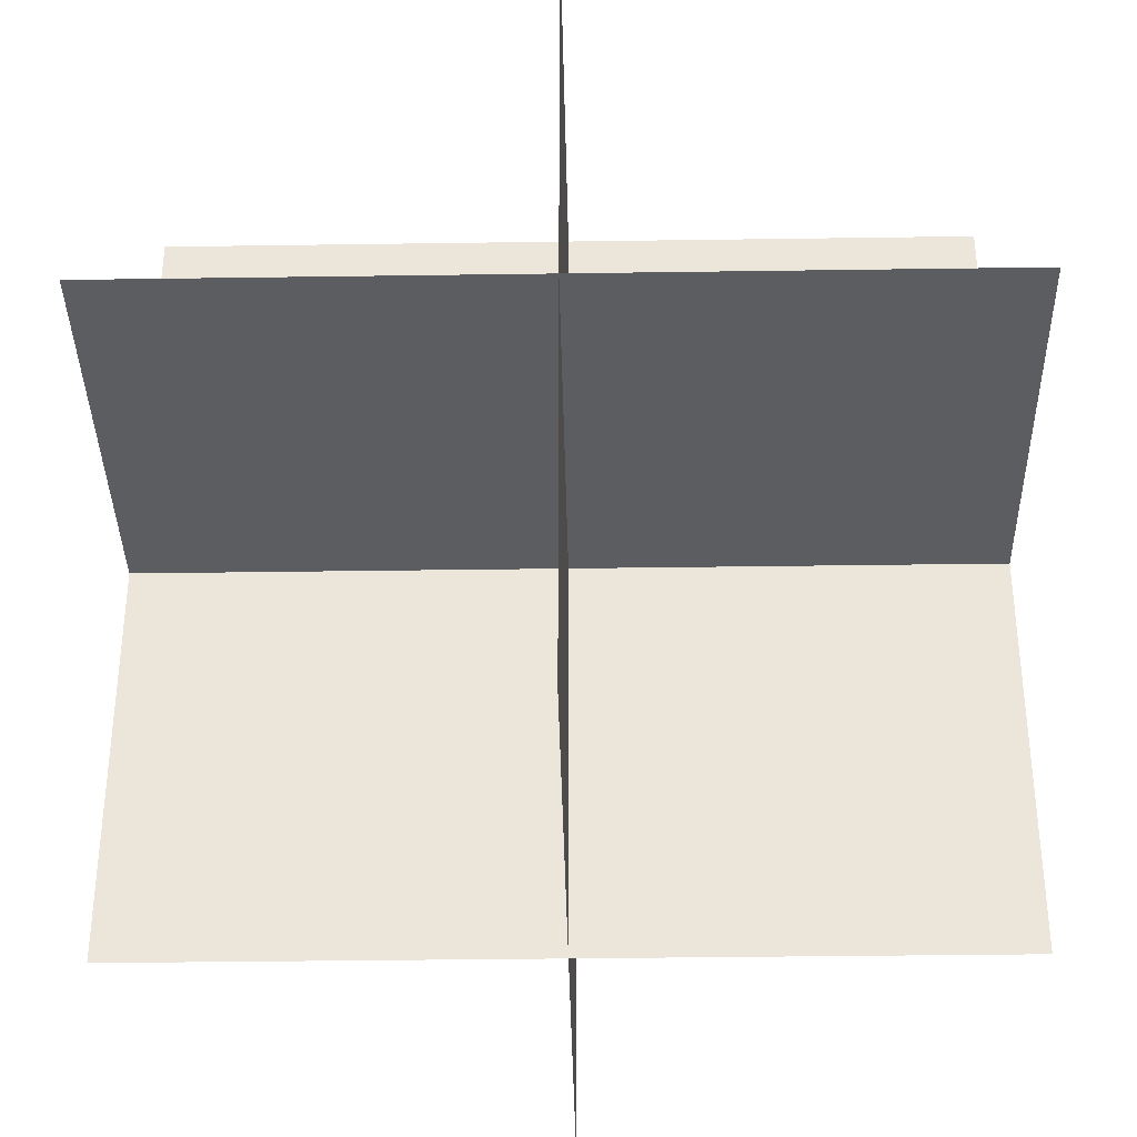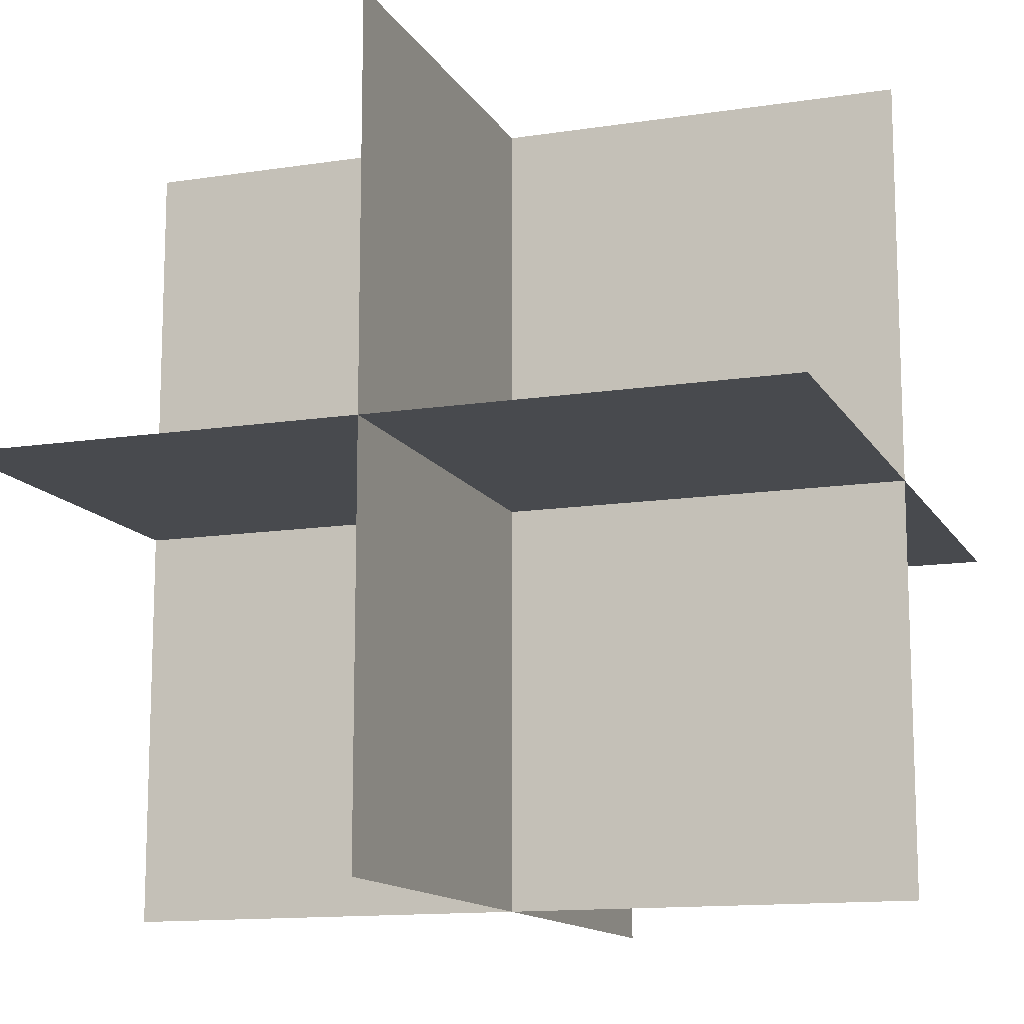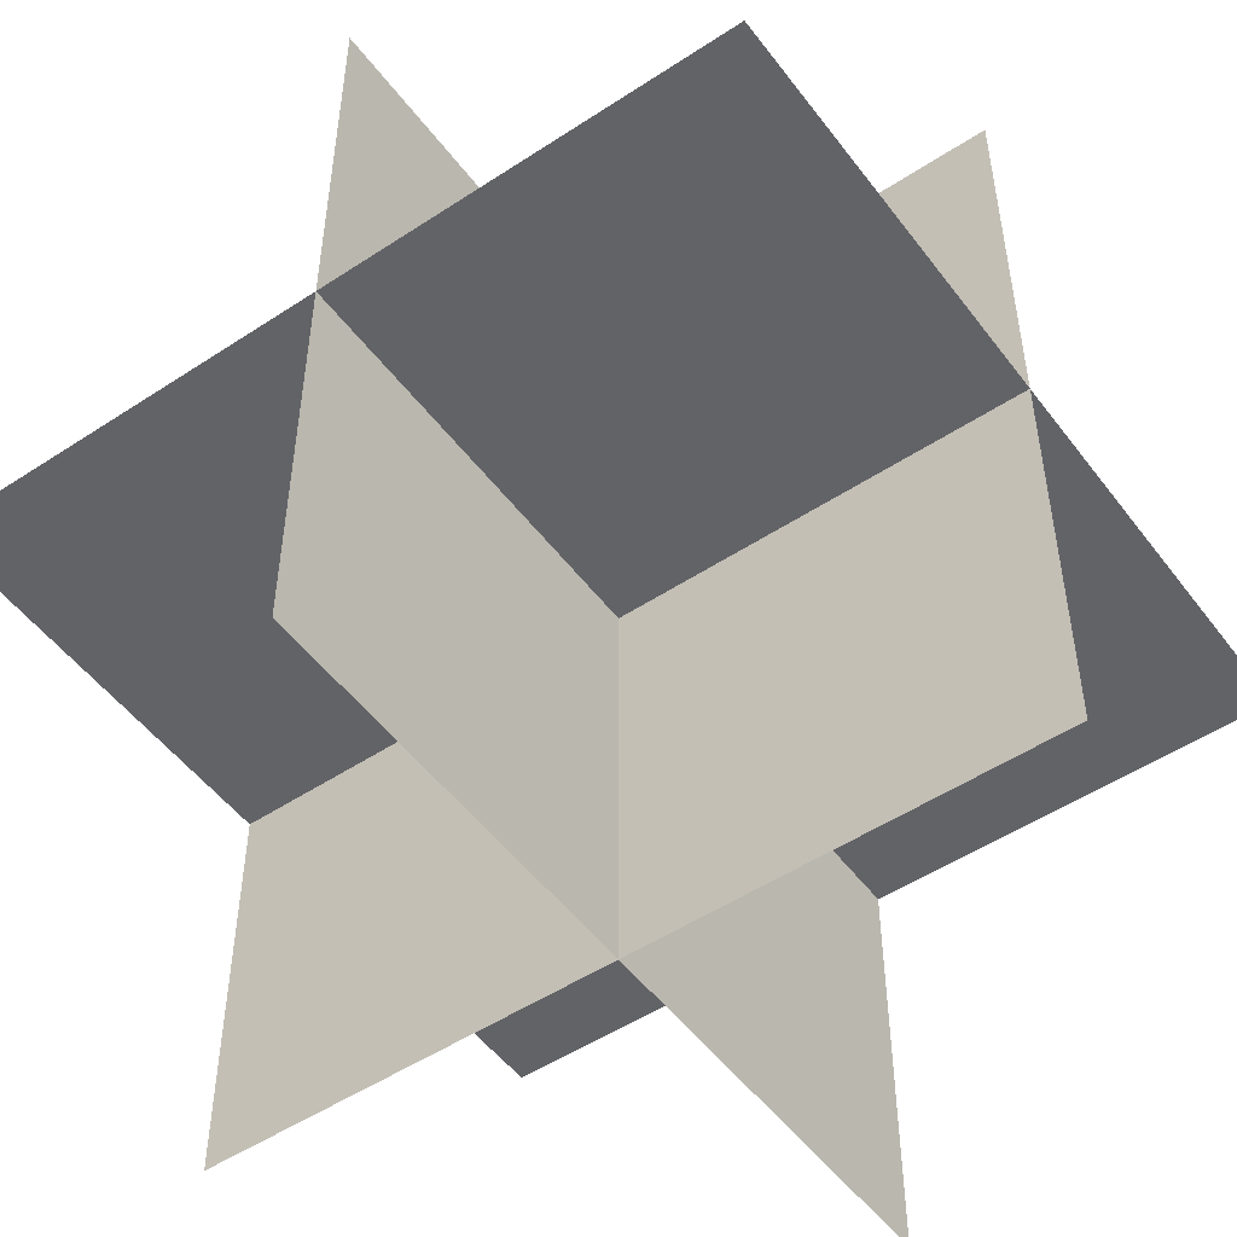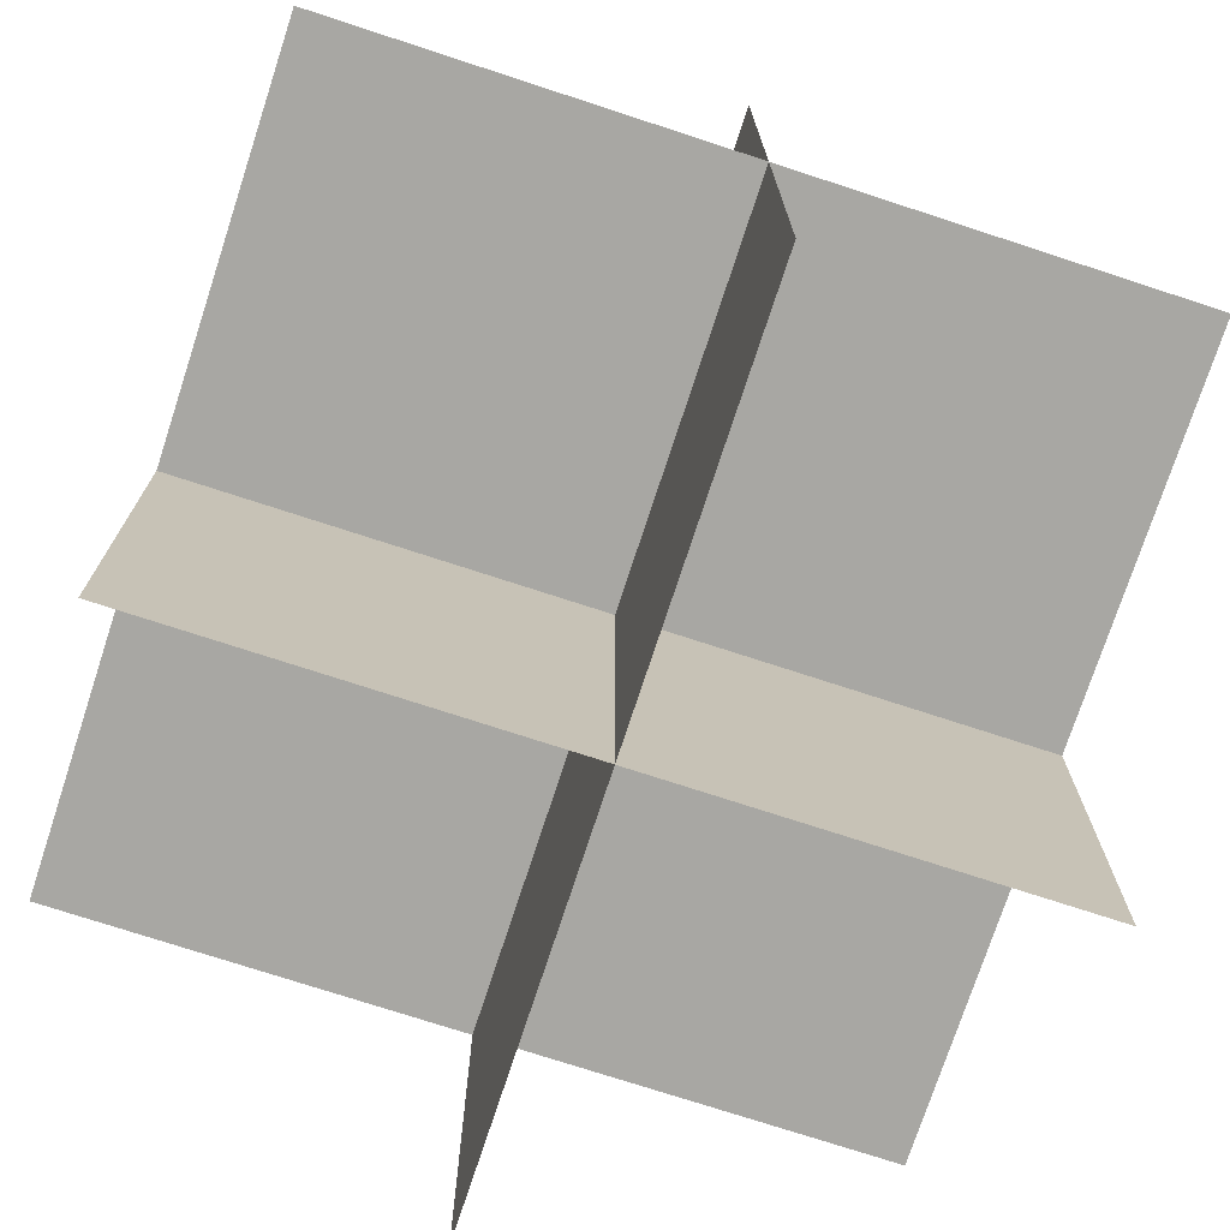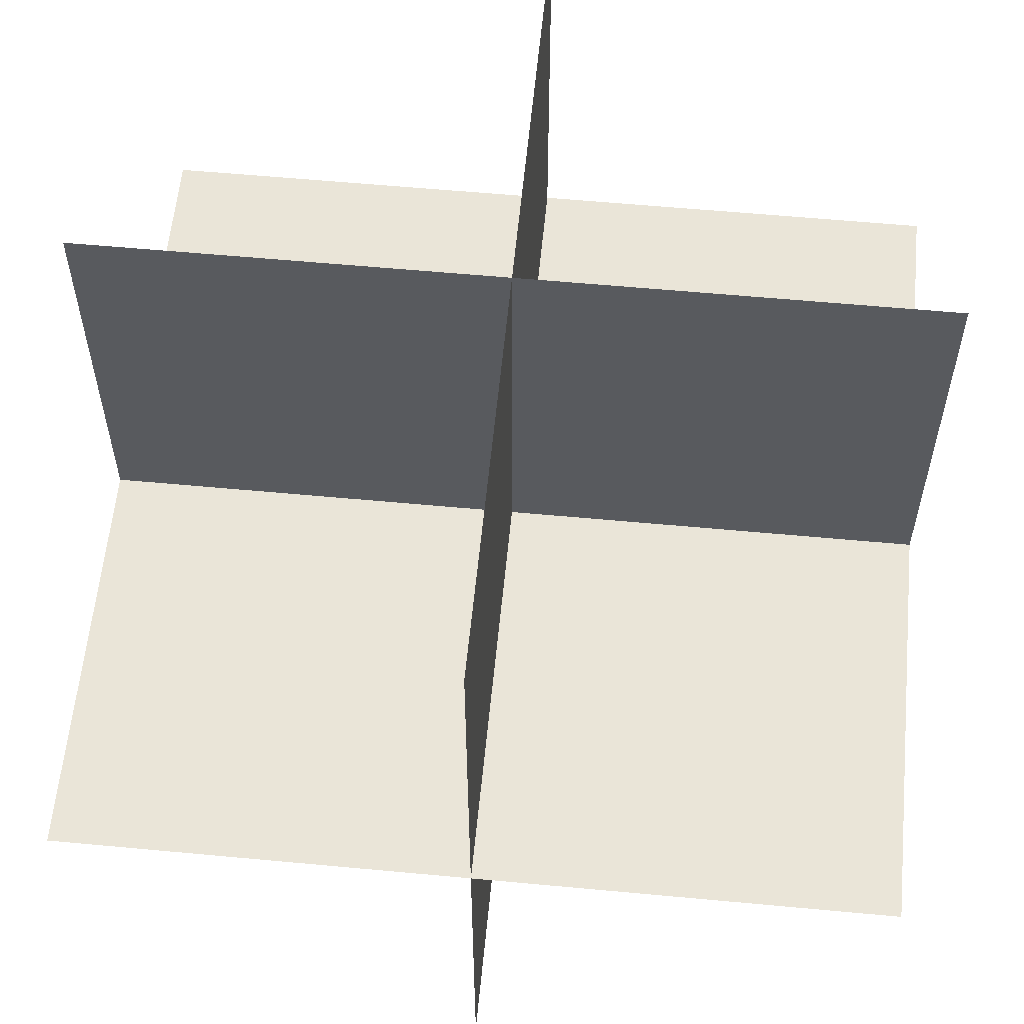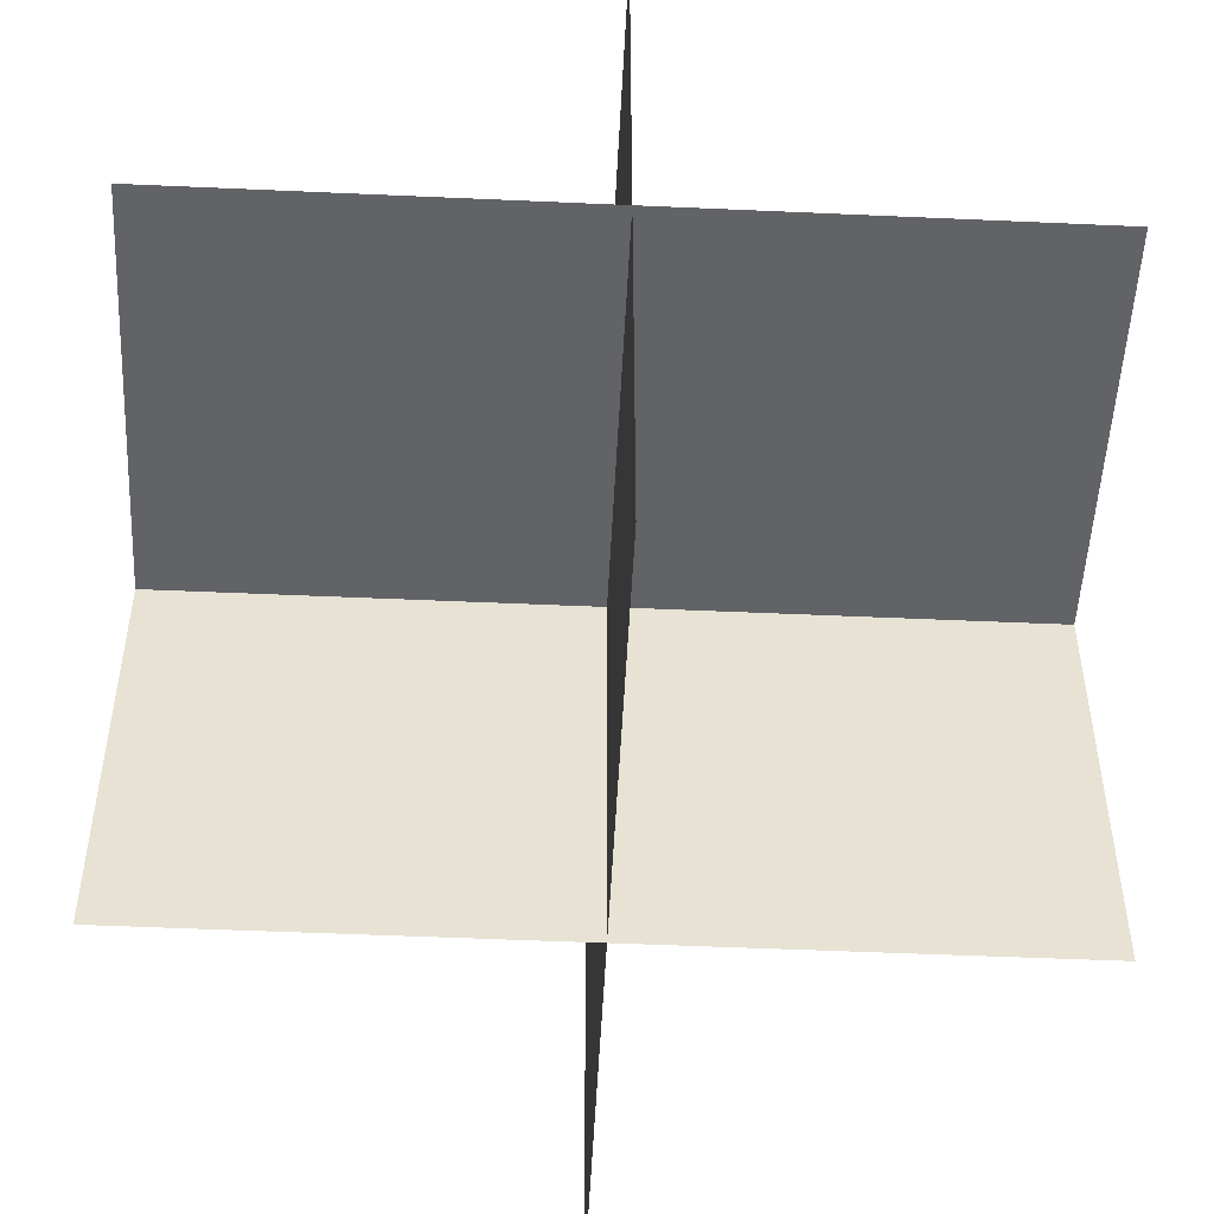
<metadata>
{"format":"obj","ext":"obj","renderer":"f3d","projection":"perspective","resolution":1024,"background":"white","views":[{"elev":-36.1,"azim":-88.9,"up":"+Z"},{"elev":-13.0,"azim":-160.4,"up":"+Y"},{"elev":-51.0,"azim":125.7,"up":"+Z"},{"elev":-74.4,"azim":71.9,"up":"+Y"},{"elev":59.0,"azim":5.5,"up":"+Z"},{"elev":-50.8,"azim":177.2,"up":"+Z"}]}
</metadata>
<code>
o cube
v 0 0.125 0.0625
v 0 0.125 -0.0625
v 0 0 0.0625
v 0 0 -0.0625
v 0 0.125 -0.0625
v 0 0.125 0.0625
v 0 0 -0.0625
v 0 0 0.0625
f 4 7 5 2
f 3 4 2 1
f 8 3 1 6
f 7 8 6 5
f 6 1 2 5
f 7 4 3 8
o cube
v 0.0625 0.125 1.388e-17
v -0.0625 0.125 -1.388e-17
v 0.0625 0 1.388e-17
v -0.0625 0 -1.388e-17
v -0.0625 0.125 -1.388e-17
v 0.0625 0.125 1.388e-17
v -0.0625 0 -1.388e-17
v 0.0625 0 1.388e-17
f 12 15 13 10
f 11 12 10 9
f 16 11 9 14
f 15 16 14 13
f 14 9 10 13
f 15 12 11 16
o cube
v -0.0625 0.0625 0.0625
v -0.0625 0.0625 -0.0625
v 0.0625 0.0625 0.0625
v 0.0625 0.0625 -0.0625
v -0.0625 0.0625 -0.0625
v -0.0625 0.0625 0.0625
v 0.0625 0.0625 -0.0625
v 0.0625 0.0625 0.0625
f 20 23 21 18
f 19 20 18 17
f 24 19 17 22
f 23 24 22 21
f 22 17 18 21
f 23 20 19 24

</code>
